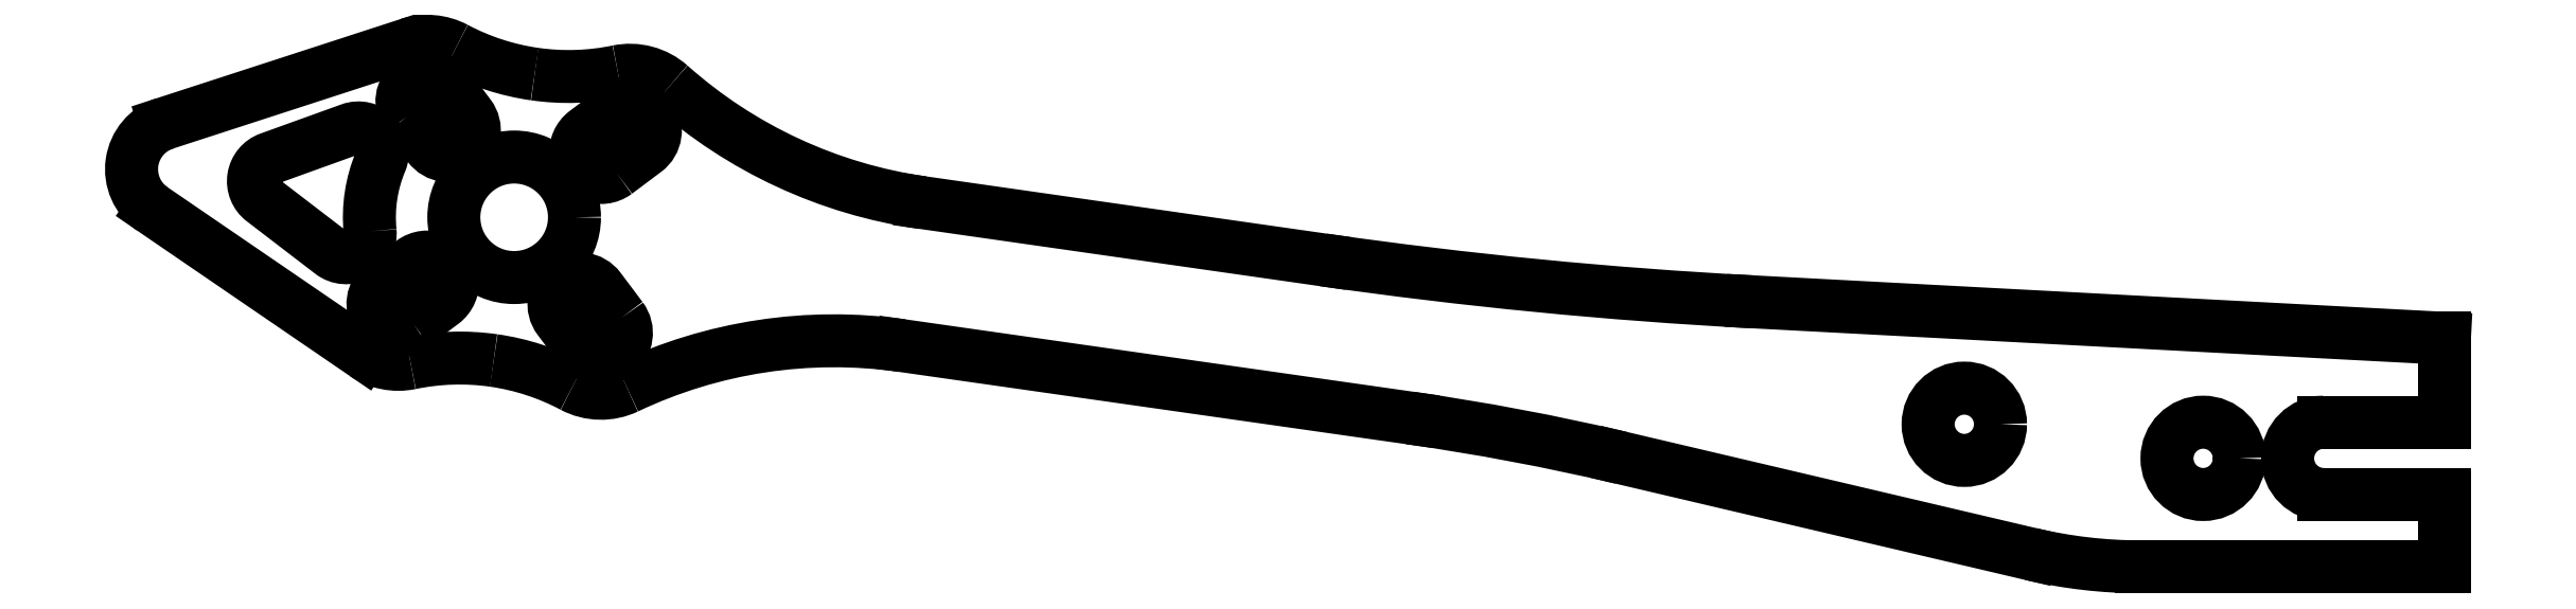
<metadata>
{"format":"dxf","ext":"dxf","renderer":"ezdxf+matplotlib","layout":"modelspace","background":"white","min_lineweight":24,"dpi":150}
</metadata>
<code>
0
SECTION
2
ENTITIES
0
CIRCLE
8
0
10
-7.013
20
10.21
30
0
40
1.5
210
1.972e-31
220
-8.539e-40
230
1
0
CIRCLE
8
0
10
-16.91
20
11.62
30
0
40
1.5
210
1.972e-31
220
-8.539e-40
230
1
0
CIRCLE
8
0
10
-77.01
20
20.21
30
0
40
2.5
210
-8.875e-32
220
-6.656e-32
230
1
0
LWPOLYLINE
8
0
90
4
70
1
43
0
10
-81.18
20
15.77
10
-79.98
20
16.67
42
1
10
-81.24
20
18.35
10
-82.44
20
17.45
42
1
0
LWPOLYLINE
8
0
90
4
70
1
43
0
10
-72.78
20
22.07
10
-71.58
20
22.97
42
1
10
-72.84
20
24.65
10
-74.04
20
23.75
42
1
0
LWPOLYLINE
8
0
90
4
70
1
43
0
10
-72.57
20
16.04
10
-73.47
20
17.24
42
1
10
-75.15
20
15.98
10
-74.25
20
14.78
42
1
0
LWPOLYLINE
8
0
90
6
70
1
43
0
10
-82.98
20
19.62
42
-0.1241
10
-82.55
20
22.53
42
0.653
10
-83.81
20
23.85
10
-87.16
20
22.65
42
0.593
10
-87.43
20
20.91
10
-84.59
20
18.73
42
0.6559
0
LWPOLYLINE
8
0
90
4
70
1
43
0
10
-81.45
20
24.38
42
-1
10
-79.77
20
25.64
10
-78.87
20
24.44
42
-1
10
-80.55
20
23.18
0
LINE
8
0
10
-43.48
20
18.44
30
0
11
-60.09
21
20.81
31
0
0
ARC
8
0
10
-57.25
20
40.61
30
-2.299e-44
40
20
210
-1.952e-31
220
2.793e-32
230
1
50
228.3
51
261.9
0
ARC
8
0
10
-72.21
20
23.81
30
0
40
2.5
210
4.321e-31
220
7.821e-31
230
1
50
48.33
51
101.7
0
ARC
8
0
10
-74.75
20
36.05
30
0
40
10
210
0
220
0
230
1
50
261.9
51
281.7
0
ARC
8
0
10
-74.75
20
36.04
30
8.484e-46
40
10
210
-1.952e-31
220
2.791e-32
230
1
50
242
51
261.9
0
ARC
8
0
10
-80.61
20
25.01
30
1.102e-45
40
2.5
210
1.256e-31
220
2.365e-31
230
1
50
62.02
51
108
0
LINE
8
0
10
-81.39
20
27.38
30
1.713e-31
11
-91.49
21
24.1
31
0
0
ARC
8
0
10
-90.87
20
22.2
30
0
40
2
210
8.537e-46
220
2.775e-46
230
1
50
108
51
235.6
0
LINE
8
0
10
-92
20
20.55
30
-2.407e-31
11
-83.22
21
14.54
31
0
0
ARC
8
0
10
-81.81
20
16.61
30
8.553e-48
40
2.5
210
-1.005e-45
220
6.834e-46
230
1
50
235.6
51
281.7
0
ARC
8
0
10
-79.27
20
4.366
30
-8.055e-44
40
10
210
-1.931e-31
220
-4.006e-32
230
1
50
81.88
51
101.7
0
ARC
8
0
10
-79.28
20
4.367
30
4.234e-44
40
10
210
-1.952e-31
220
2.791e-32
230
1
50
62.02
51
81.86
0
ARC
8
0
10
-73.41
20
15.41
30
-1.368e-47
40
2.5
210
1.256e-31
220
2.365e-31
230
1
50
242
51
295.4
0
ARC
8
0
10
-63.76
20
-4.918
30
1.489e-44
40
20
210
-4.009e-32
220
1.993e-31
230
1
50
81.88
51
115.4
0
LINE
8
0
10
-60.93
20
14.88
30
-3.833e-30
11
-39.9
21
11.88
31
0
0
ARC
8
0
10
-54.02
20
-87.12
30
0
40
100
210
0
220
-0
230
1
50
76.76
51
81.88
0
LINE
8
0
10
-31.12
20
10.23
30
0
11
-14.16
21
6.237
31
-3.944e-30
0
ARC
8
0
10
-9.581
20
25.71
30
0
40
20
210
-4.516e-32
220
-1.92e-31
230
1
50
256.8
51
270
0
LINE
8
0
10
-9.581
20
5.706
30
0
11
2.987
21
5.706
31
0
0
LINE
8
0
10
2.987
20
5.706
30
0
11
2.987
21
8.706
31
0
0
LINE
8
0
10
2.987
20
8.706
30
0
11
-2.013
21
8.706
31
0
0
ARC
8
0
10
-2.013
20
10.21
30
-2.737e-47
40
1.5
210
-2.516e-39
220
1.972e-31
230
1
50
90
51
270
0
LINE
8
0
10
-2.013
20
11.71
30
-2.958e-31
11
2.987
21
11.71
31
0
0
LINE
8
0
10
2.987
20
11.71
30
0
11
2.987
21
15.19
31
0
0
LINE
8
0
10
2.987
20
15.19
30
0
11
-25.7
21
16.7
31
-3.944e-30
0
ARC
8
0
10
-15.15
20
216.4
30
6.892e-43
40
200
210
-1.944e-31
220
2.782e-32
230
1
50
261.9
51
267
0
ENDSEC
0
EOF

</code>
